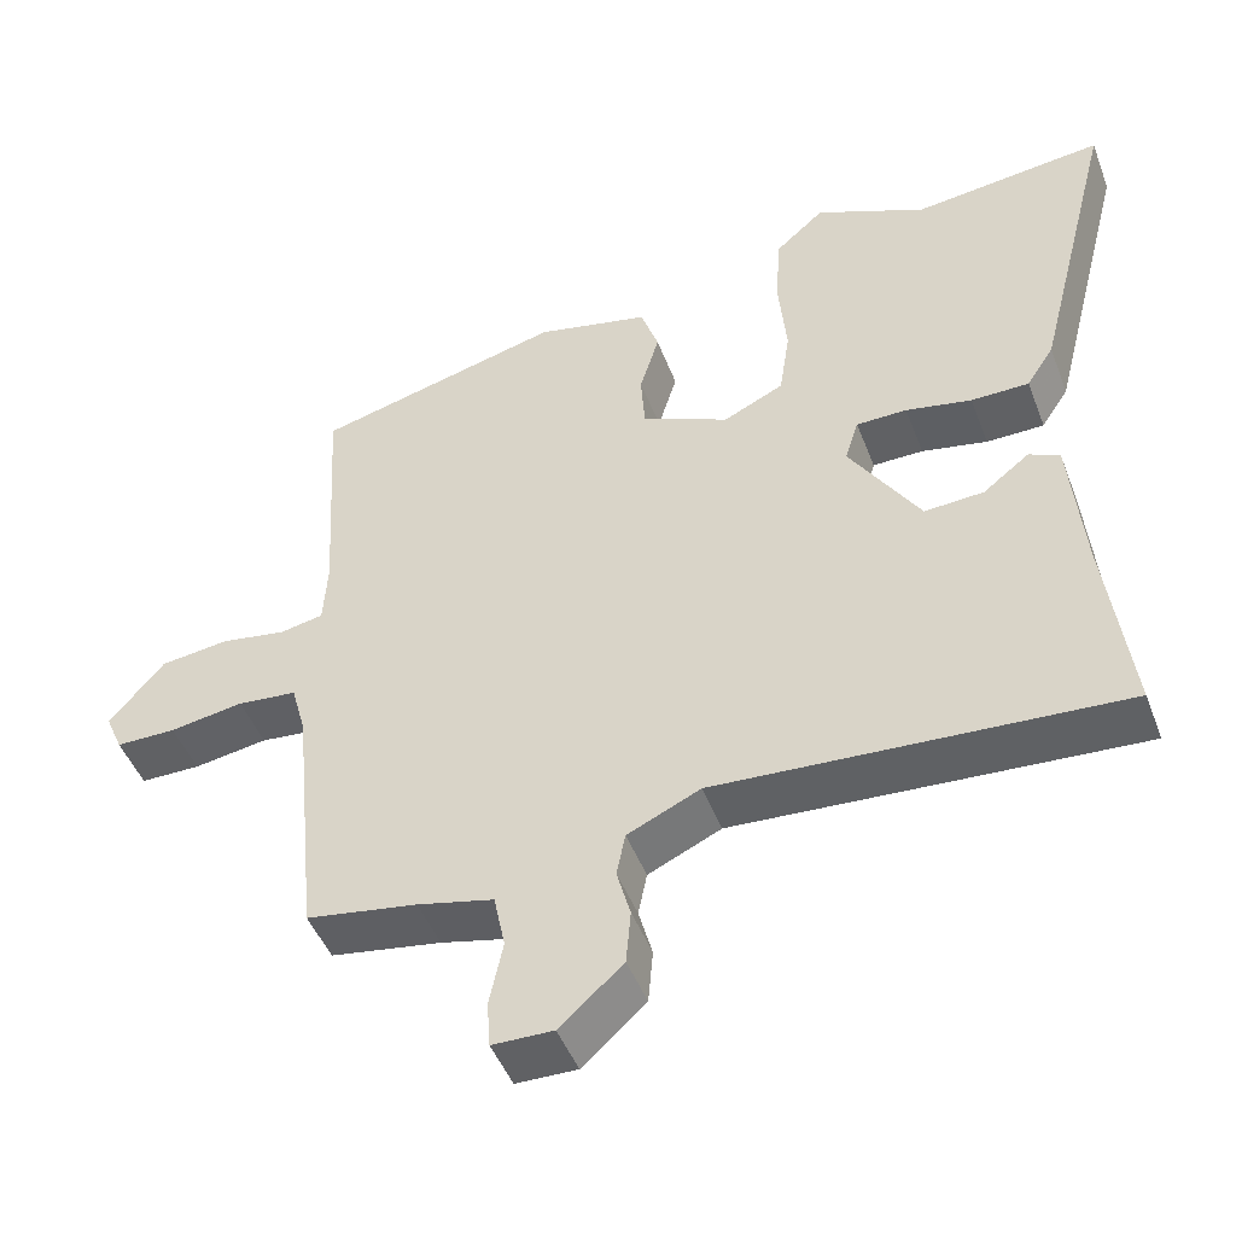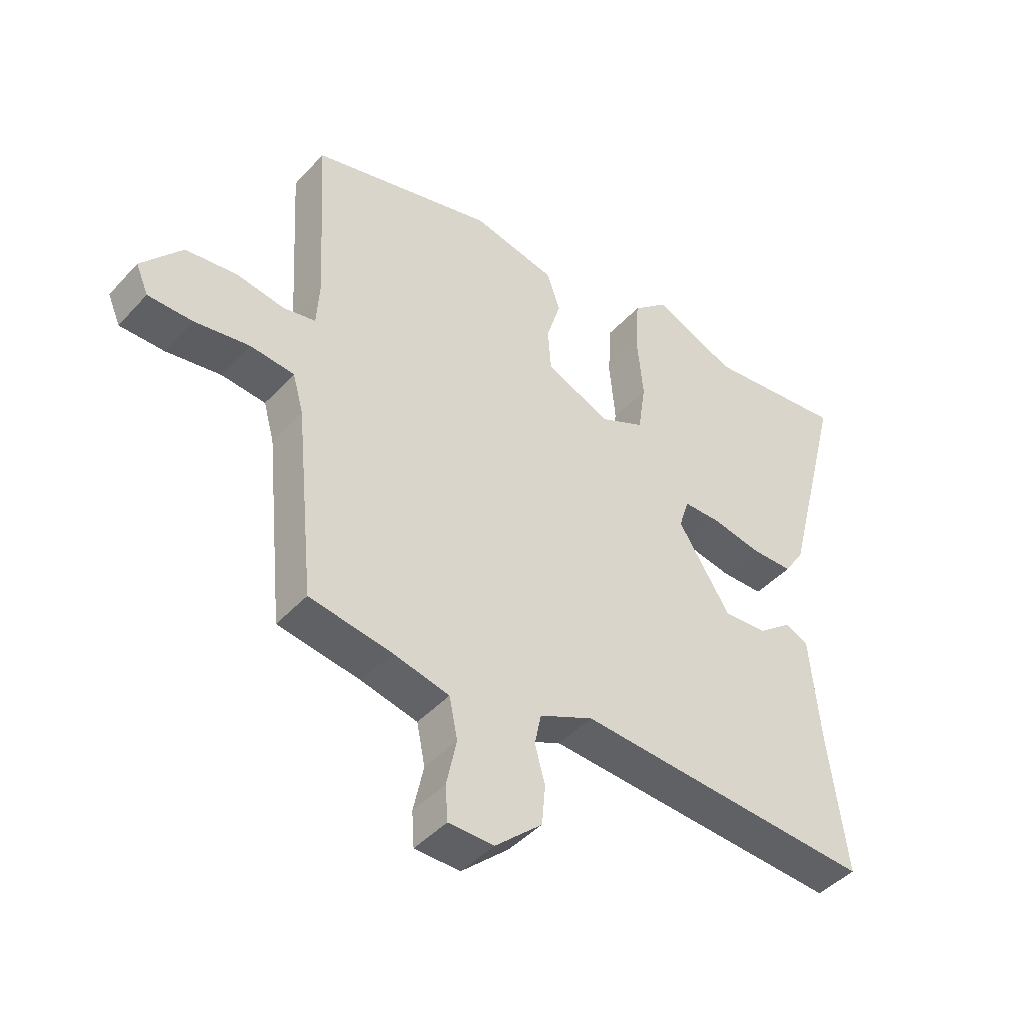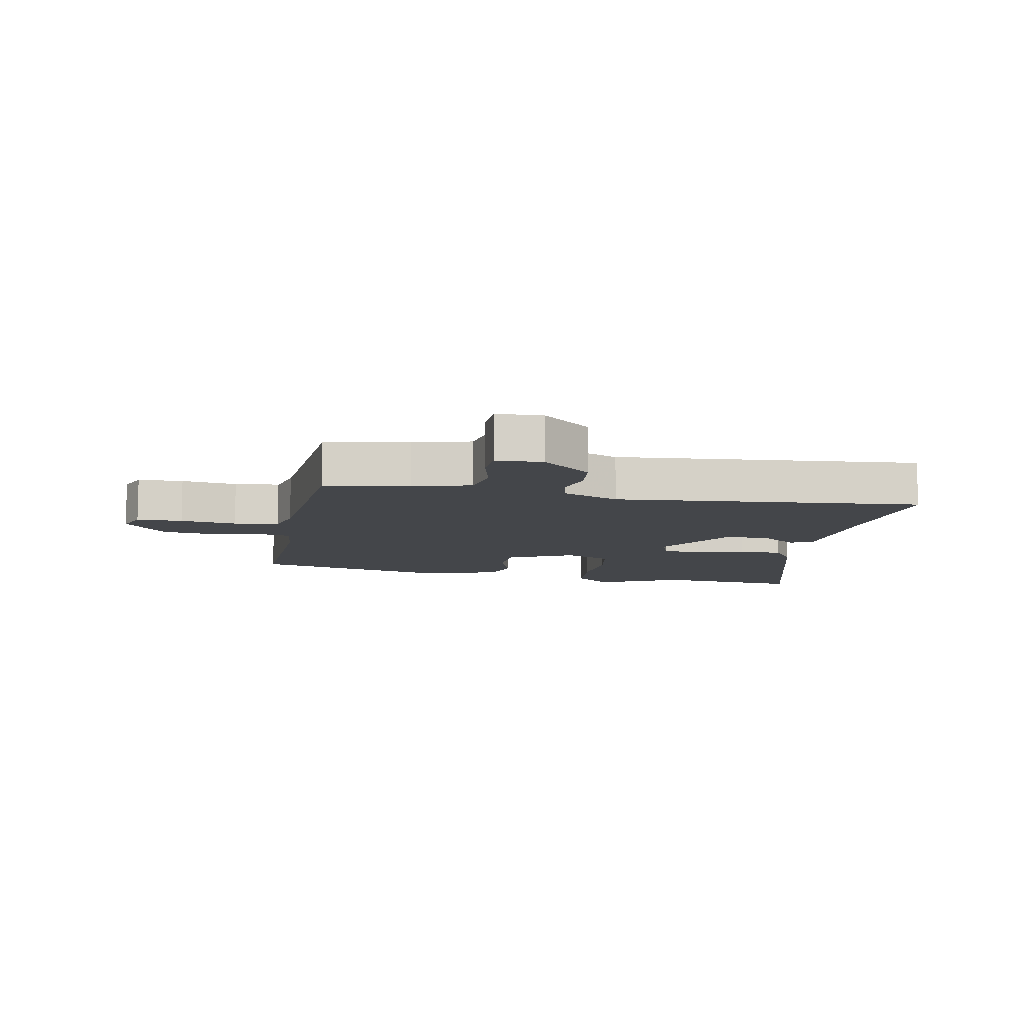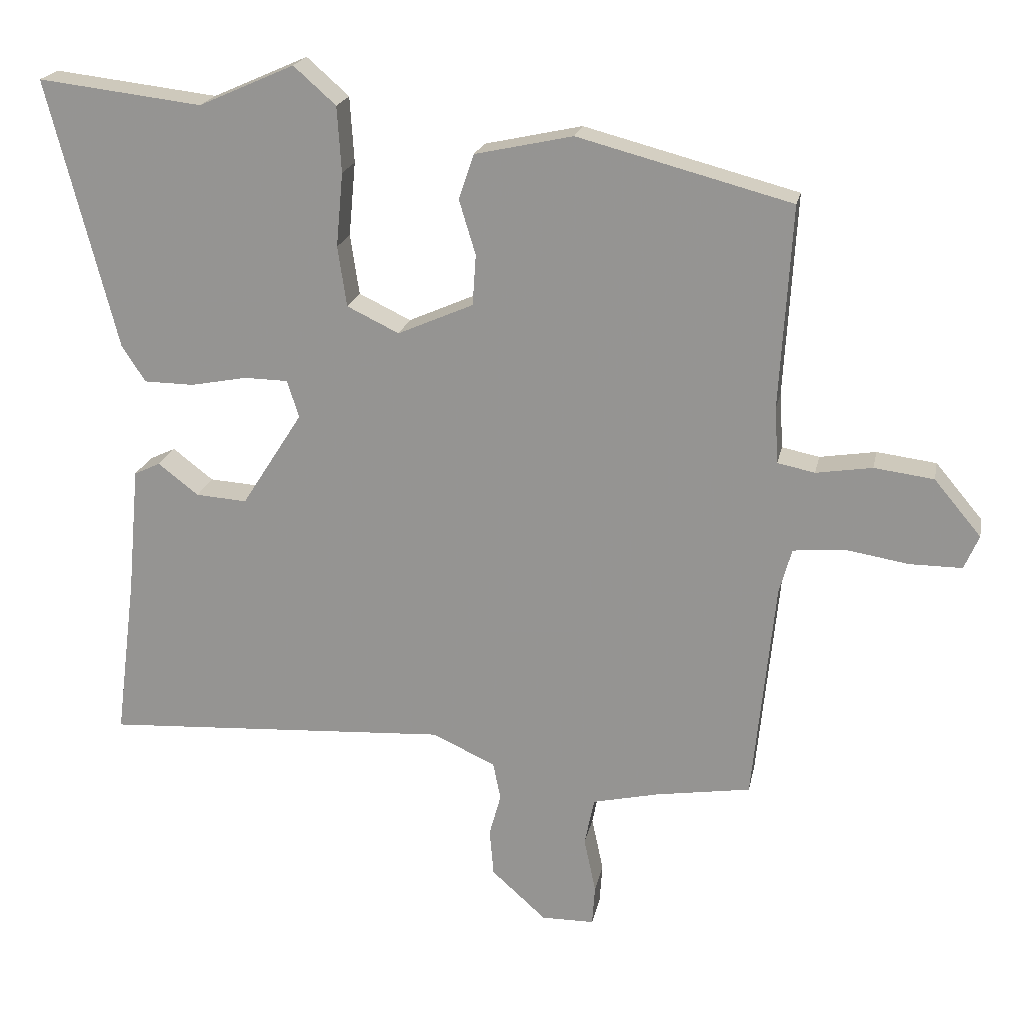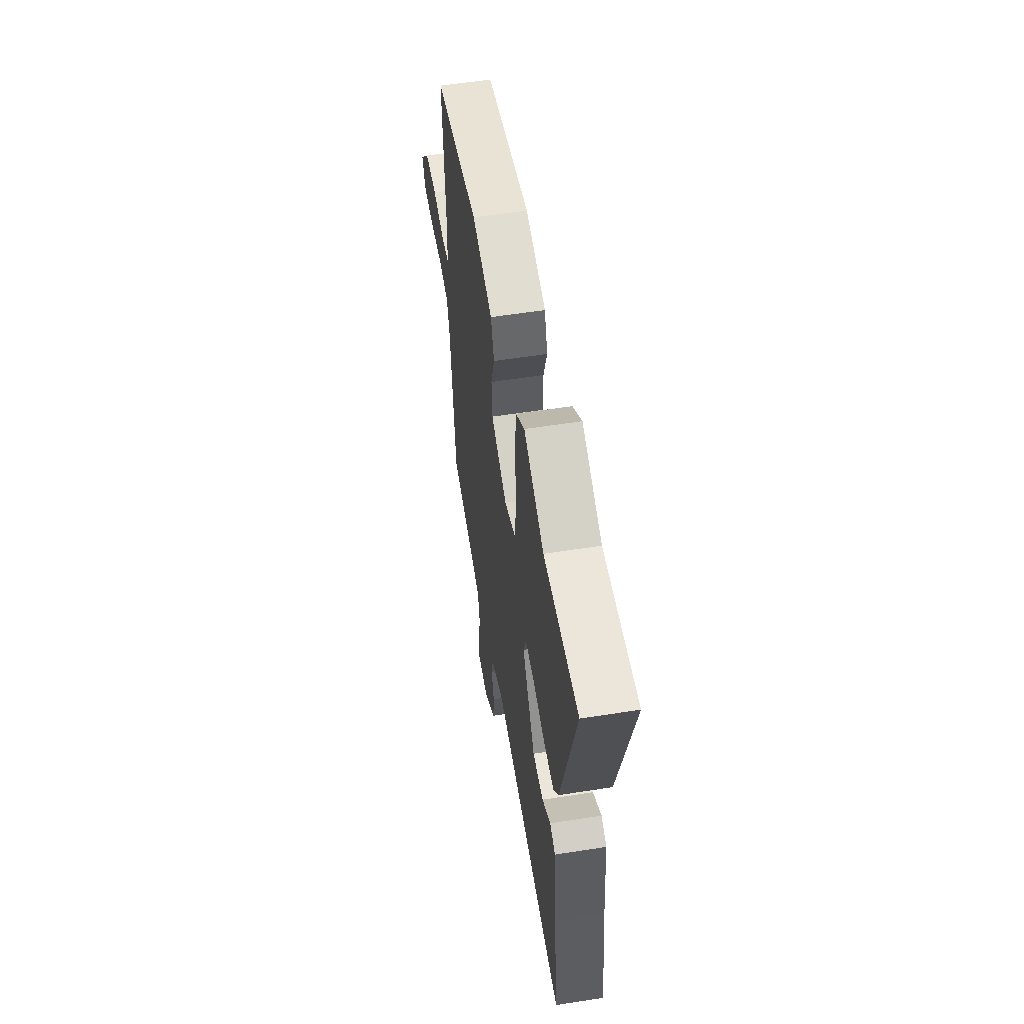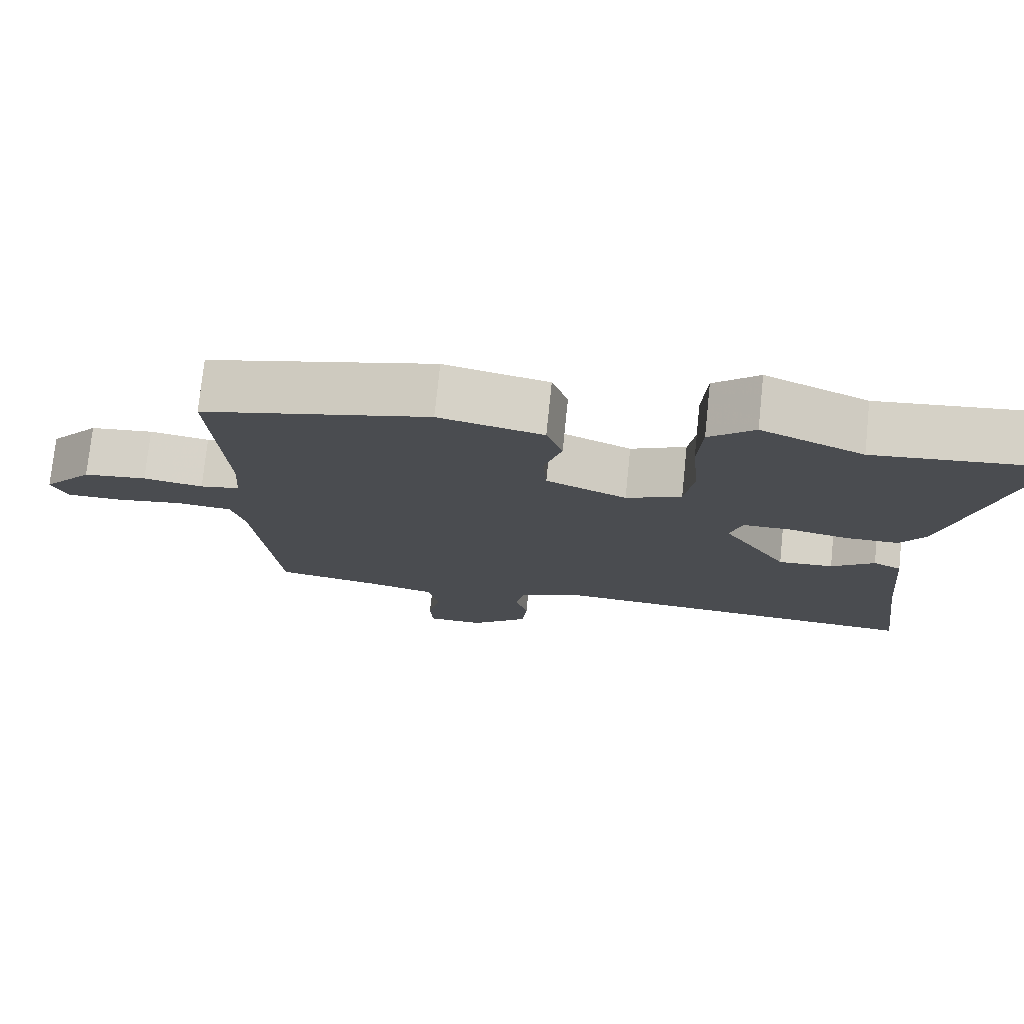
<metadata>
{"format":"obj","ext":"obj","renderer":"f3d","projection":"perspective","resolution":1024,"background":"white","views":[{"elev":-47.0,"azim":-159.6,"up":"+Z"},{"elev":-44.2,"azim":141.0,"up":"+Z"},{"elev":-9.5,"azim":170.8,"up":"+Y"},{"elev":20.4,"azim":11.4,"up":"+Z"},{"elev":57.1,"azim":-99.3,"up":"+Z"},{"elev":75.5,"azim":-174.1,"up":"+Z"}]}
</metadata>
<code>
v -0.538 0.07 -0.495
v -0.508 0.07 -0.26
v -0.491 0.07 -0.076
v -0.453 0.07 -0.058
v -0.395 0.07 -0.103
v -0.321 0.07 -0.108
v -0.233 0.07 0.03
v -0.25 0.07 0.084
v -0.313 0.07 0.085
v -0.395 0.07 0.069
v -0.467 0.07 0.07
v -0.501 0.07 0.122
v -0.601 0.07 0.512
v -0.364 0.07 0.484
v -0.226 0.07 0.545
v -0.165 0.07 0.491
v -0.159 0.07 0.396
v -0.169 0.07 0.289
v -0.156 0.07 0.202
v -0.081 0.07 0.166
v 0.028 0.07 0.214
v 0.033 0.07 0.287
v 0.009 0.07 0.366
v 0.031 0.07 0.431
v 0.172 0.07 0.462
v 0.48 0.07 0.381
v 0.463 0.07 0.088
v 0.468 0.07 0.007
v 0.522 0.07 -0.004
v 0.603 0.07 0.009
v 0.689 0.07 -0.002
v 0.757 0.07 -0.083
v 0.736 0.07 -0.132
v 0.661 0.07 -0.132
v 0.569 0.07 -0.117
v 0.495 0.07 -0.124
v 0.477 0.07 -0.189
v 0.445 0.07 -0.51
v 0.307 0.07 -0.532
v 0.212 0.07 -0.554
v 0.198 0.07 -0.623
v 0.215 0.07 -0.703
v 0.211 0.07 -0.761
v 0.135 0.07 -0.762
v 0.056 0.07 -0.691
v 0.05 0.07 -0.623
v 0.067 0.07 -0.561
v 0.056 0.07 -0.507
v -0.035 0.07 -0.465
v -0.538 0 -0.495
v -0.508 0 -0.26
v -0.491 0 -0.076
v -0.453 0 -0.058
v -0.395 0 -0.103
v -0.321 0 -0.108
v -0.233 0 0.03
v -0.25 0 0.084
v -0.313 0 0.085
v -0.395 0 0.069
v -0.467 0 0.07
v -0.501 0 0.122
v -0.601 0 0.512
v -0.364 0 0.484
v -0.226 0 0.545
v -0.165 0 0.491
v -0.159 0 0.396
v -0.169 0 0.289
v -0.156 0 0.202
v -0.081 0 0.166
v 0.028 0 0.214
v 0.033 0 0.287
v 0.009 0 0.366
v 0.031 0 0.431
v 0.172 0 0.462
v 0.48 0 0.381
v 0.463 0 0.088
v 0.468 0 0.007
v 0.522 0 -0.004
v 0.603 0 0.009
v 0.689 0 -0.002
v 0.757 0 -0.083
v 0.736 0 -0.132
v 0.661 0 -0.132
v 0.569 0 -0.117
v 0.495 0 -0.124
v 0.477 0 -0.189
v 0.445 0 -0.51
v 0.307 0 -0.532
v 0.212 0 -0.554
v 0.198 0 -0.623
v 0.215 0 -0.703
v 0.211 0 -0.761
v 0.135 0 -0.762
v 0.056 0 -0.691
v 0.05 0 -0.623
v 0.067 0 -0.561
v 0.056 0 -0.507
v -0.035 0 -0.465
f 45 46 47
f 44 45 47
f 43 44 47
f 42 43 47
f 41 42 47
f 40 41 47 48
f 39 40 48 49
f 37 38 39 49
f 33 34 35
f 32 33 35
f 31 32 35
f 30 31 35
f 29 30 35
f 28 29 35 36
f 25 26 27
f 24 25 27
f 23 24 27
f 22 23 27
f 21 22 27 28
f 37 49 1
f 36 37 1
f 28 36 1
f 21 28 1
f 20 21 1
f 16 17 18
f 15 16 18
f 14 15 18
f 14 18 19
f 13 14 19
f 12 13 19
f 11 12 19
f 10 11 19
f 9 10 19
f 2 3 4 5
f 2 5 6
f 1 2 6
f 20 1 6 7
f 8 9 19 20
f 7 8 20
f 96 95 94
f 96 94 93
f 96 93 92
f 96 92 91
f 96 91 90
f 97 96 90 89
f 98 97 89 88
f 98 88 87 86
f 84 83 82
f 84 82 81
f 84 81 80
f 84 80 79
f 84 79 78
f 85 84 78 77
f 76 75 74
f 76 74 73
f 76 73 72
f 76 72 71
f 77 76 71 70
f 50 98 86
f 50 86 85
f 50 85 77
f 50 77 70
f 50 70 69
f 67 66 65
f 67 65 64
f 67 64 63
f 68 67 63
f 68 63 62
f 68 62 61
f 68 61 60
f 68 60 59
f 68 59 58
f 54 53 52 51
f 55 54 51
f 55 51 50
f 56 55 50 69
f 69 68 58 57
f 69 57 56
f 1 50 51 2
f 2 51 52 3
f 3 52 53 4
f 4 53 54 5
f 5 54 55 6
f 6 55 56 7
f 7 56 57 8
f 8 57 58 9
f 9 58 59 10
f 10 59 60 11
f 11 60 61 12
f 12 61 62 13
f 13 62 63 14
f 14 63 64 15
f 15 64 65 16
f 16 65 66 17
f 17 66 67 18
f 18 67 68 19
f 19 68 69 20
f 20 69 70 21
f 21 70 71 22
f 22 71 72 23
f 23 72 73 24
f 24 73 74 25
f 25 74 75 26
f 26 75 76 27
f 27 76 77 28
f 28 77 78 29
f 29 78 79 30
f 30 79 80 31
f 31 80 81 32
f 32 81 82 33
f 33 82 83 34
f 34 83 84 35
f 35 84 85 36
f 36 85 86 37
f 37 86 87 38
f 38 87 88 39
f 39 88 89 40
f 40 89 90 41
f 41 90 91 42
f 42 91 92 43
f 43 92 93 44
f 44 93 94 45
f 45 94 95 46
f 46 95 96 47
f 47 96 97 48
f 48 97 98 49
f 49 98 50 1

</code>
